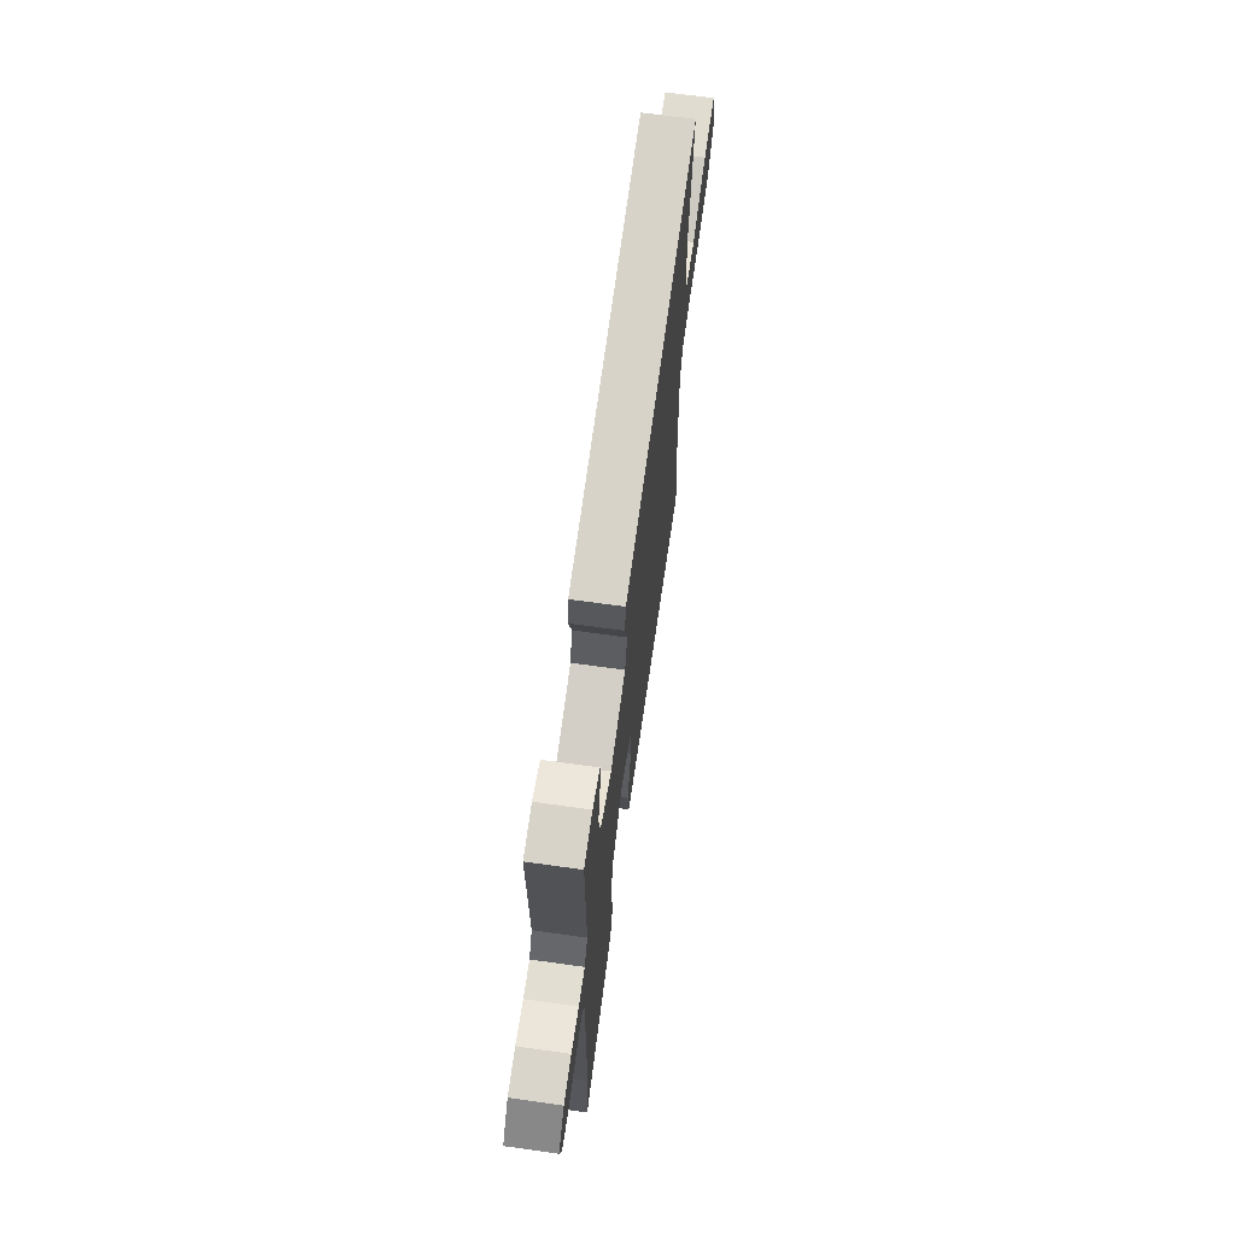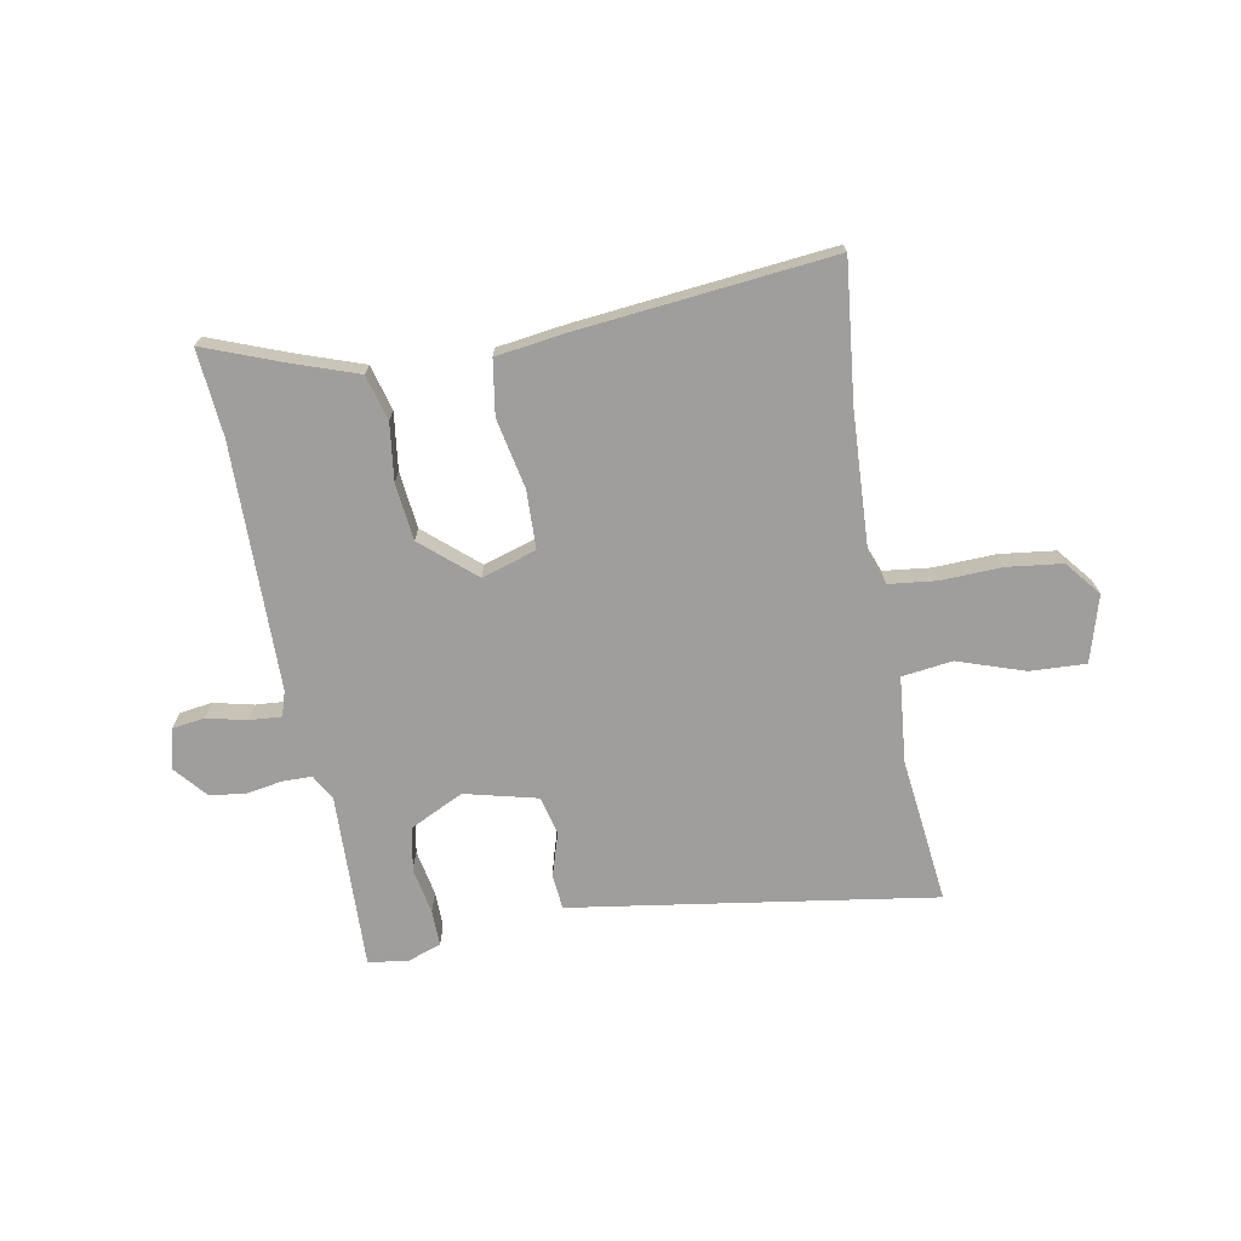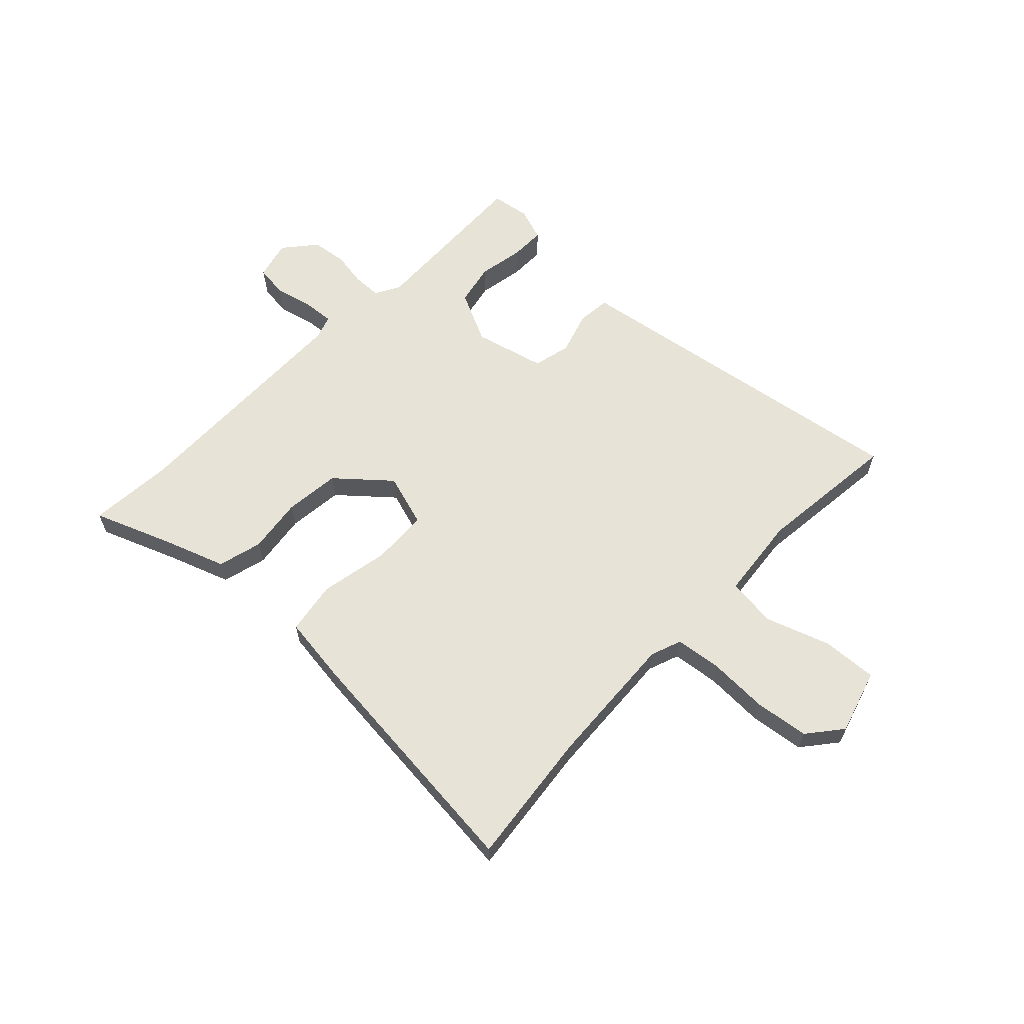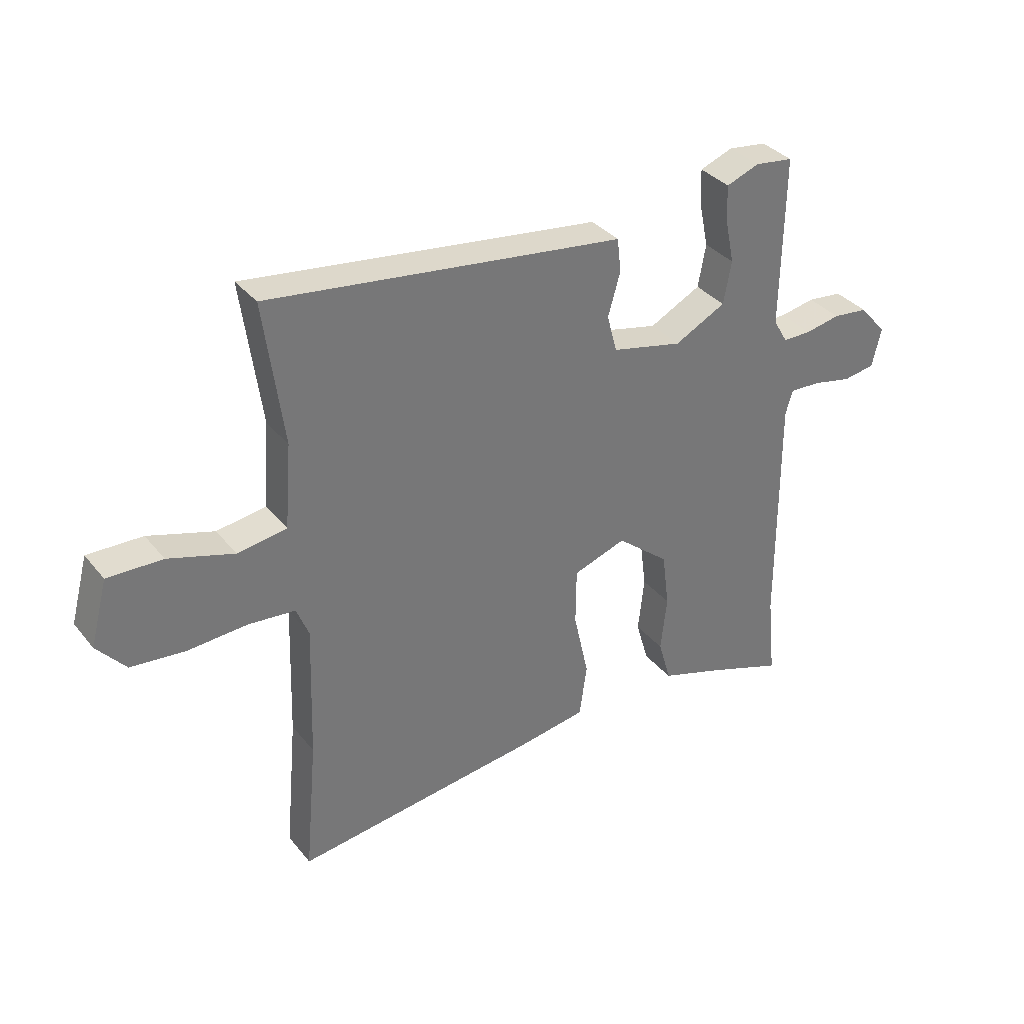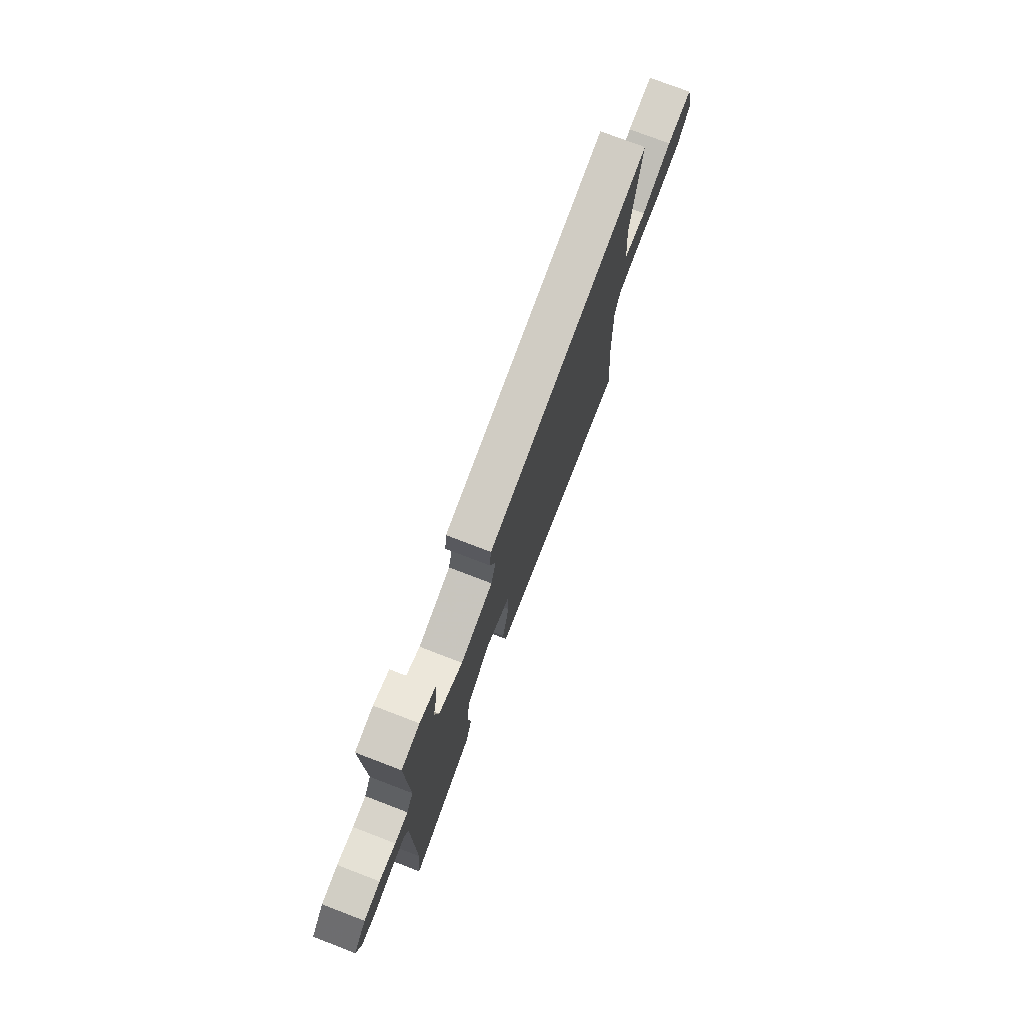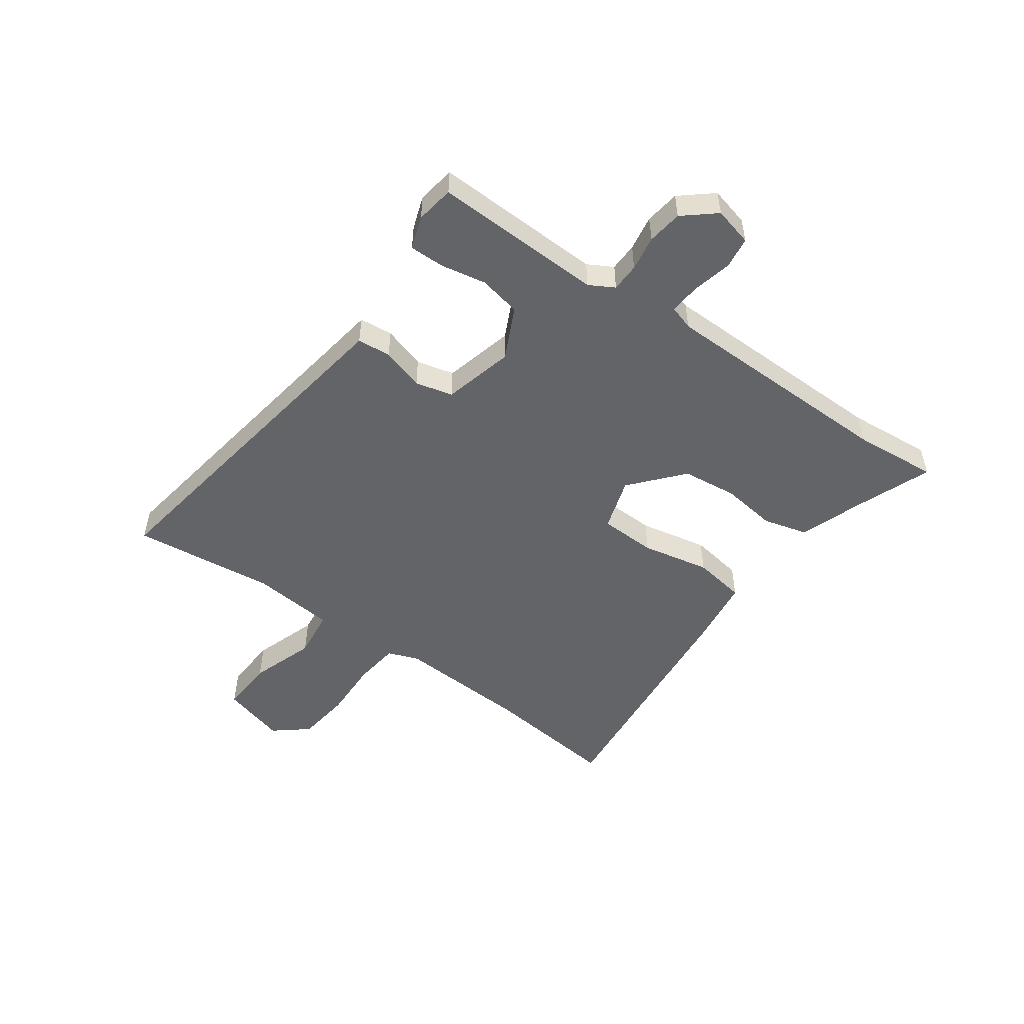
<metadata>
{"format":"obj","ext":"obj","renderer":"f3d","projection":"perspective","resolution":1024,"background":"white","views":[{"elev":67.9,"azim":98.0,"up":"+Z"},{"elev":-71.0,"azim":-170.7,"up":"+Y"},{"elev":62.3,"azim":-137.6,"up":"+Y"},{"elev":34.9,"azim":-33.3,"up":"+Z"},{"elev":76.1,"azim":110.9,"up":"+Z"},{"elev":-51.1,"azim":53.3,"up":"+Y"}]}
</metadata>
<code>
v -0.507 0.07 -0.576
v -0.485 0.07 -0.334
v -0.477 0.07 -0.092
v -0.499 0.07 -0.037
v -0.582 0.07 -0.029
v -0.689 0.07 -0.035
v -0.786 0.07 -0.025
v -0.837 0.07 0.035
v -0.806 0.07 0.151
v -0.708 0.07 0.148
v -0.591 0.07 0.111
v -0.503 0.07 0.124
v -0.491 0.07 0.274
v -0.525 0.07 0.529
v 0.003 0.07 0.459
v 0.11 0.07 0.445
v 0.117 0.07 0.385
v 0.095 0.07 0.308
v 0.113 0.07 0.241
v 0.24 0.07 0.212
v 0.332 0.07 0.259
v 0.346 0.07 0.335
v 0.329 0.07 0.416
v 0.327 0.07 0.479
v 0.386 0.07 0.501
v 0.455 0.07 0.492
v 0.451 0.07 0.186
v 0.477 0.07 0.142
v 0.528 0.07 0.142
v 0.591 0.07 0.154
v 0.654 0.07 0.147
v 0.703 0.07 0.091
v 0.687 0.07 0.021
v 0.63 0.07 0.012
v 0.56 0.07 0.027
v 0.504 0.07 0.03
v 0.491 0.07 -0.014
v 0.494 0.07 -0.444
v 0.51 0.07 -0.595
v 0.371 0.07 -0.545
v 0.258 0.07 -0.508
v 0.235 0.07 -0.429
v 0.246 0.07 -0.329
v 0.233 0.07 -0.23
v 0.139 0.07 -0.152
v 0.044 0.07 -0.184
v 0.043 0.07 -0.286
v 0.07 0.07 -0.408
v 0.057 0.07 -0.503
v -0.064 0.07 -0.522
v -0.507 0 -0.576
v -0.485 0 -0.334
v -0.477 0 -0.092
v -0.499 0 -0.037
v -0.582 0 -0.029
v -0.689 0 -0.035
v -0.786 0 -0.025
v -0.837 0 0.035
v -0.806 0 0.151
v -0.708 0 0.148
v -0.591 0 0.111
v -0.503 0 0.124
v -0.491 0 0.274
v -0.525 0 0.529
v 0.003 0 0.459
v 0.11 0 0.445
v 0.117 0 0.385
v 0.095 0 0.308
v 0.113 0 0.241
v 0.24 0 0.212
v 0.332 0 0.259
v 0.346 0 0.335
v 0.329 0 0.416
v 0.327 0 0.479
v 0.386 0 0.501
v 0.455 0 0.492
v 0.451 0 0.186
v 0.477 0 0.142
v 0.528 0 0.142
v 0.591 0 0.154
v 0.654 0 0.147
v 0.703 0 0.091
v 0.687 0 0.021
v 0.63 0 0.012
v 0.56 0 0.027
v 0.504 0 0.03
v 0.491 0 -0.014
v 0.494 0 -0.444
v 0.51 0 -0.595
v 0.371 0 -0.545
v 0.258 0 -0.508
v 0.235 0 -0.429
v 0.246 0 -0.329
v 0.233 0 -0.23
v 0.139 0 -0.152
v 0.044 0 -0.184
v 0.043 0 -0.286
v 0.07 0 -0.408
v 0.057 0 -0.503
v -0.064 0 -0.522
f 50 1 2
f 49 50 2
f 48 49 2
f 47 48 2
f 46 47 2 3
f 45 46 3 4
f 40 41 42 43
f 40 43 44
f 39 40 44
f 38 39 44
f 37 38 44 45
f 33 34 35
f 32 33 35
f 31 32 35
f 30 31 35
f 29 30 35
f 28 29 35 36
f 37 45 4
f 36 37 4
f 28 36 4
f 27 28 4
f 25 26 27
f 24 25 27
f 23 24 27
f 22 23 27
f 15 16 17 18
f 15 18 19
f 14 15 19
f 13 14 19
f 12 13 19 20
f 9 10 11
f 8 9 11
f 7 8 11
f 6 7 11
f 5 6 11
f 5 11 12 20
f 27 4 5 20
f 21 22 27
f 20 21 27
f 52 51 100
f 52 100 99
f 52 99 98
f 52 98 97
f 53 52 97 96
f 54 53 96 95
f 93 92 91 90
f 94 93 90
f 94 90 89
f 94 89 88
f 95 94 88 87
f 85 84 83
f 85 83 82
f 85 82 81
f 85 81 80
f 85 80 79
f 86 85 79 78
f 54 95 87
f 54 87 86
f 54 86 78
f 54 78 77
f 77 76 75
f 77 75 74
f 77 74 73
f 77 73 72
f 68 67 66 65
f 69 68 65
f 69 65 64
f 69 64 63
f 70 69 63 62
f 61 60 59
f 61 59 58
f 61 58 57
f 61 57 56
f 61 56 55
f 70 62 61 55
f 70 55 54 77
f 77 72 71
f 77 71 70
f 1 51 52 2
f 2 52 53 3
f 3 53 54 4
f 4 54 55 5
f 5 55 56 6
f 6 56 57 7
f 7 57 58 8
f 8 58 59 9
f 9 59 60 10
f 10 60 61 11
f 11 61 62 12
f 12 62 63 13
f 13 63 64 14
f 14 64 65 15
f 15 65 66 16
f 16 66 67 17
f 17 67 68 18
f 18 68 69 19
f 19 69 70 20
f 20 70 71 21
f 21 71 72 22
f 22 72 73 23
f 23 73 74 24
f 24 74 75 25
f 25 75 76 26
f 26 76 77 27
f 27 77 78 28
f 28 78 79 29
f 29 79 80 30
f 30 80 81 31
f 31 81 82 32
f 32 82 83 33
f 33 83 84 34
f 34 84 85 35
f 35 85 86 36
f 36 86 87 37
f 37 87 88 38
f 38 88 89 39
f 39 89 90 40
f 40 90 91 41
f 41 91 92 42
f 42 92 93 43
f 43 93 94 44
f 44 94 95 45
f 45 95 96 46
f 46 96 97 47
f 47 97 98 48
f 48 98 99 49
f 49 99 100 50
f 50 100 51 1

</code>
